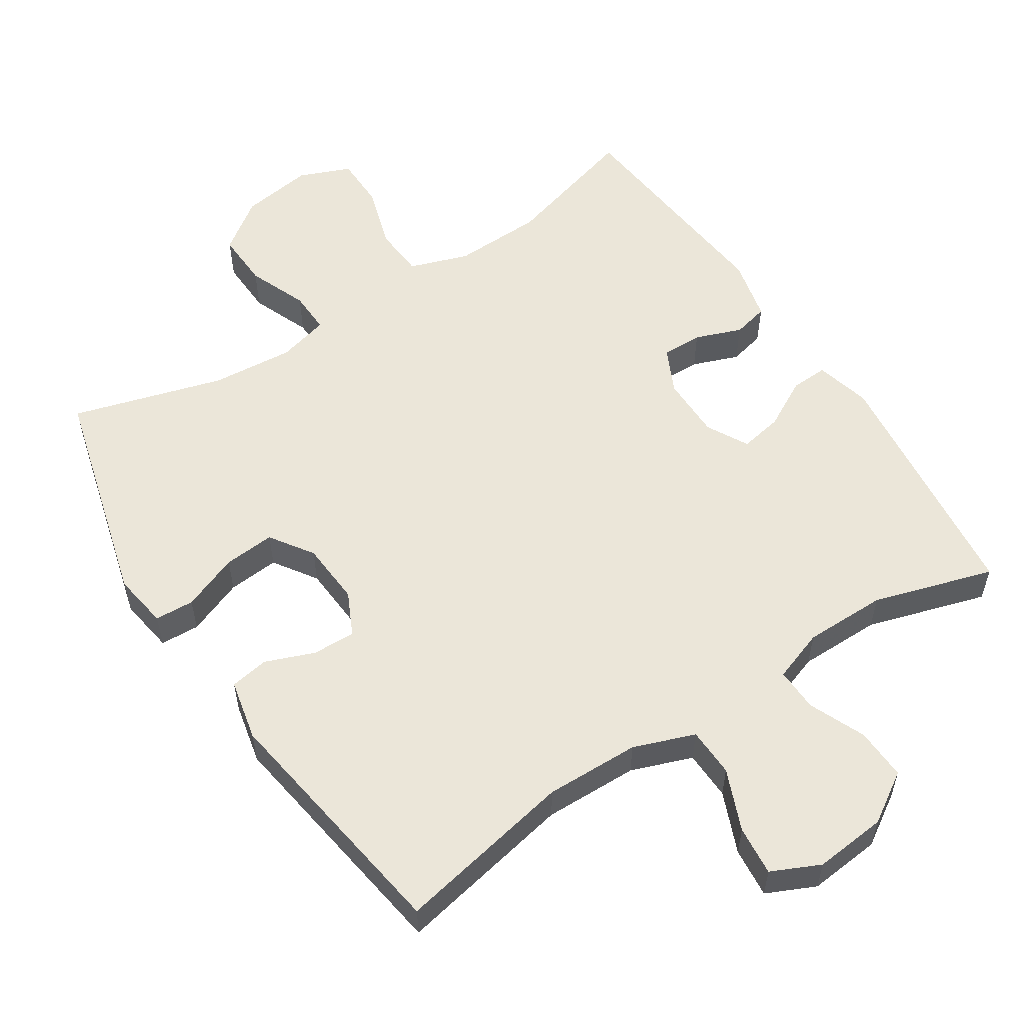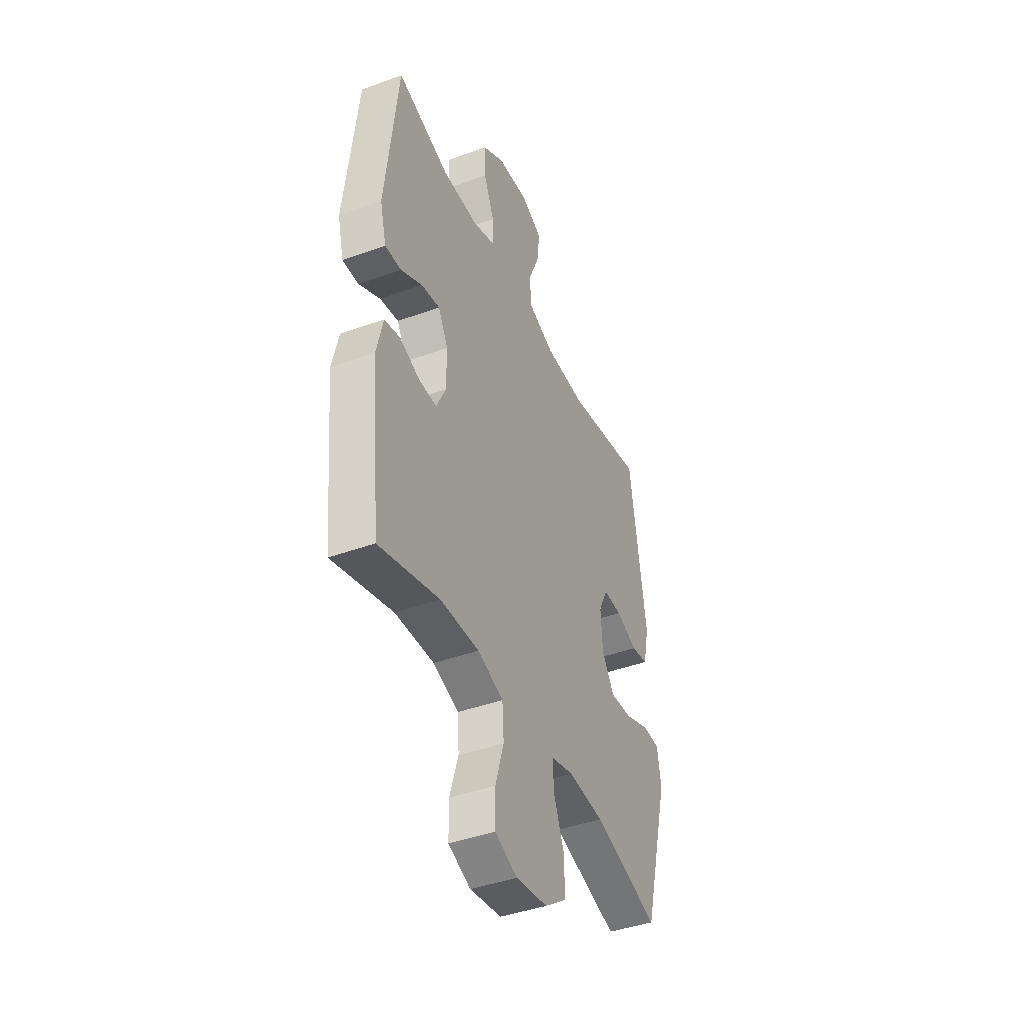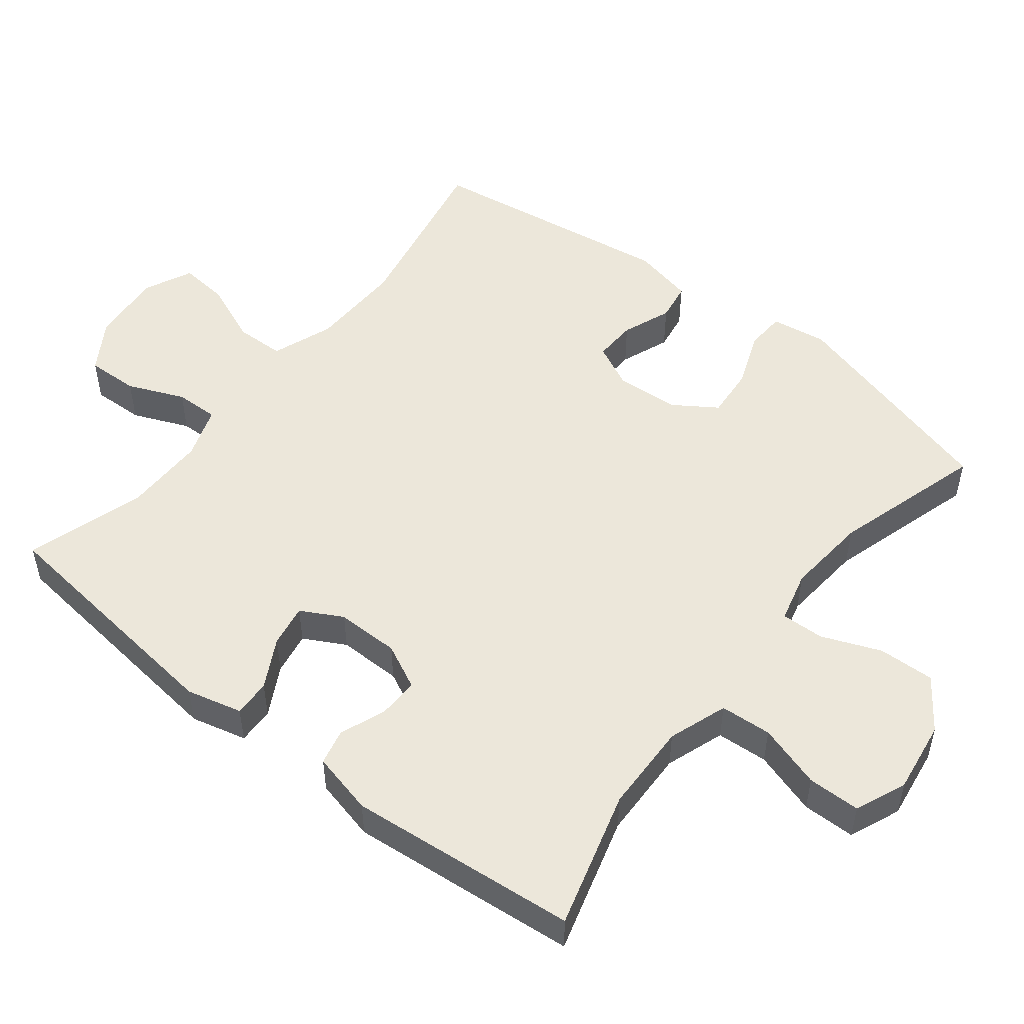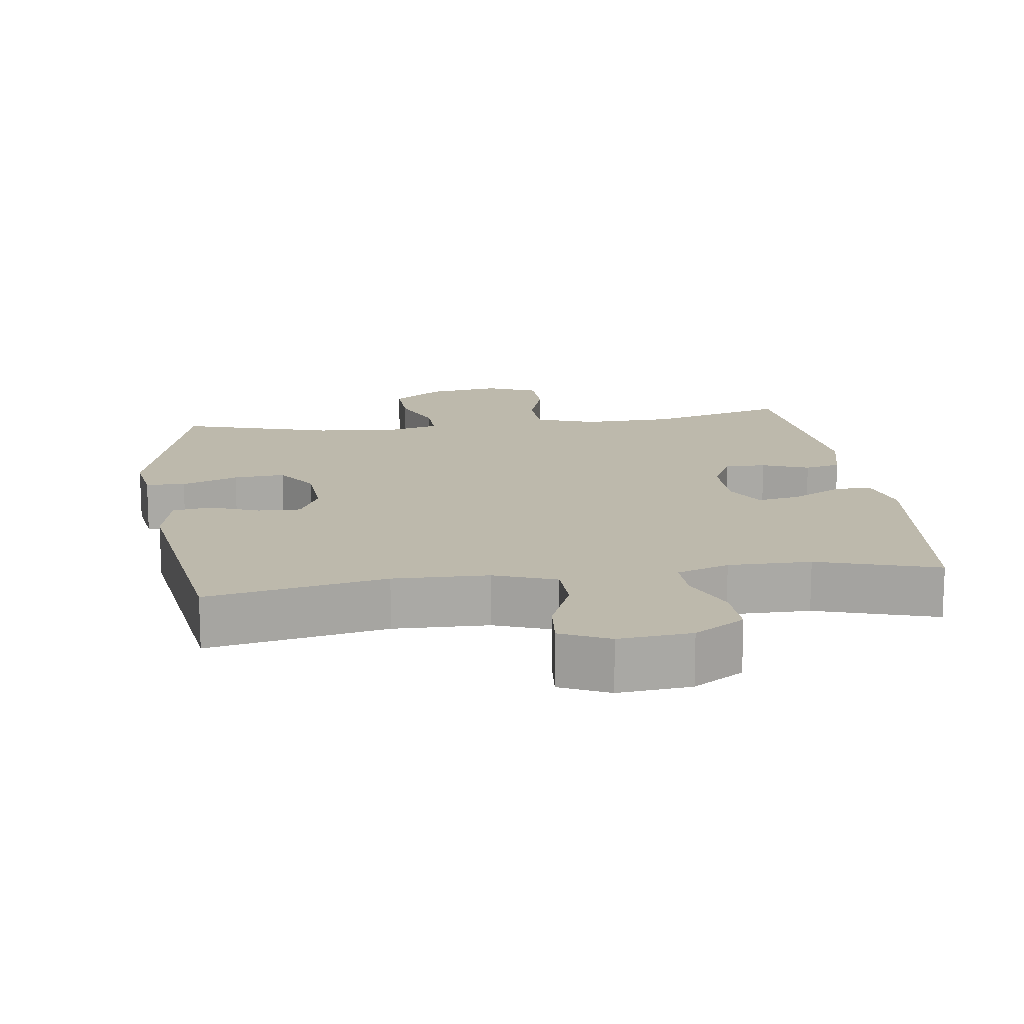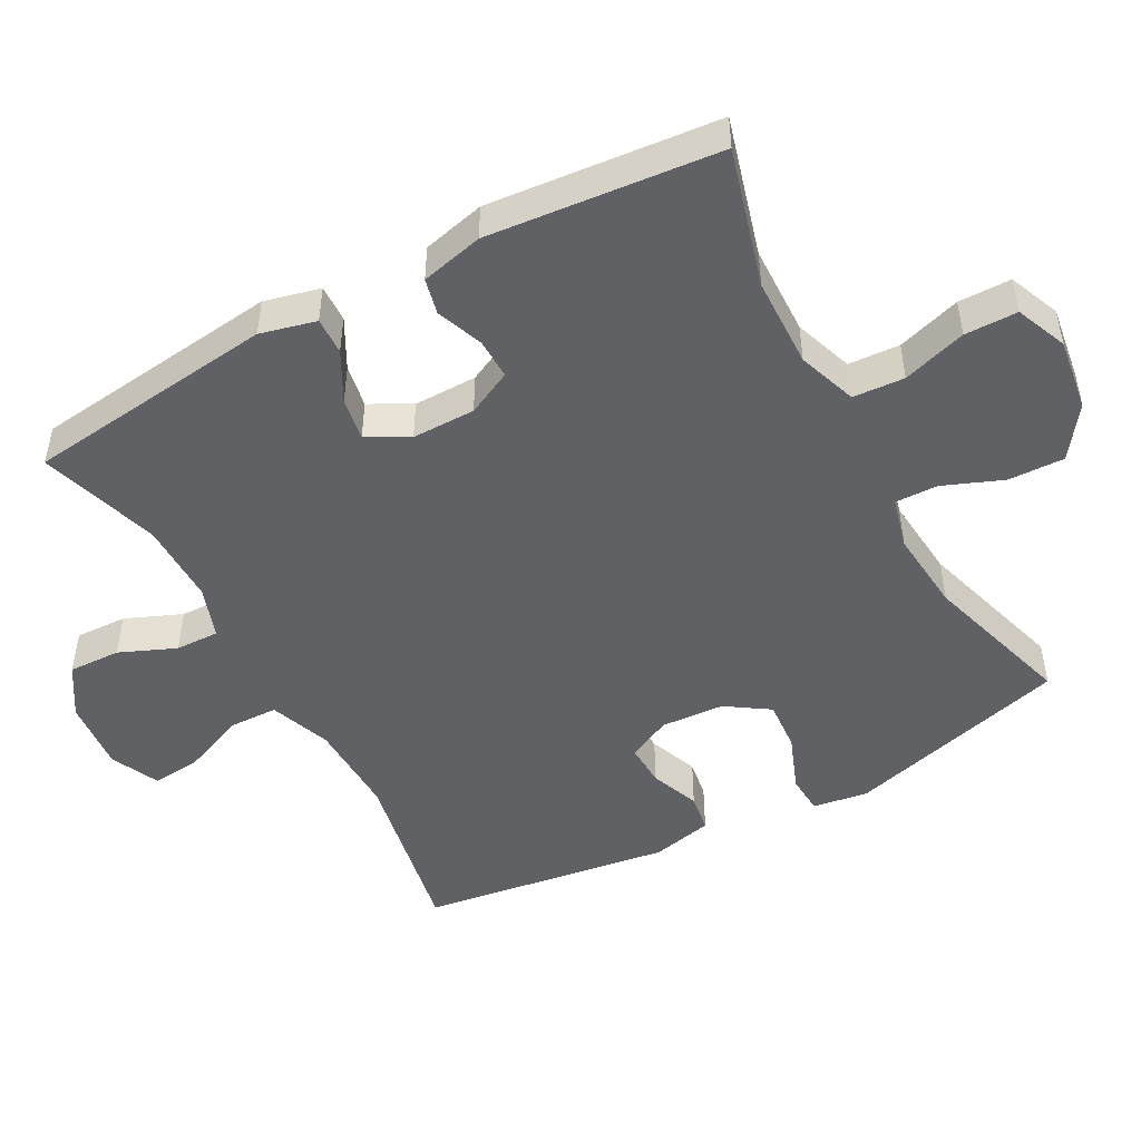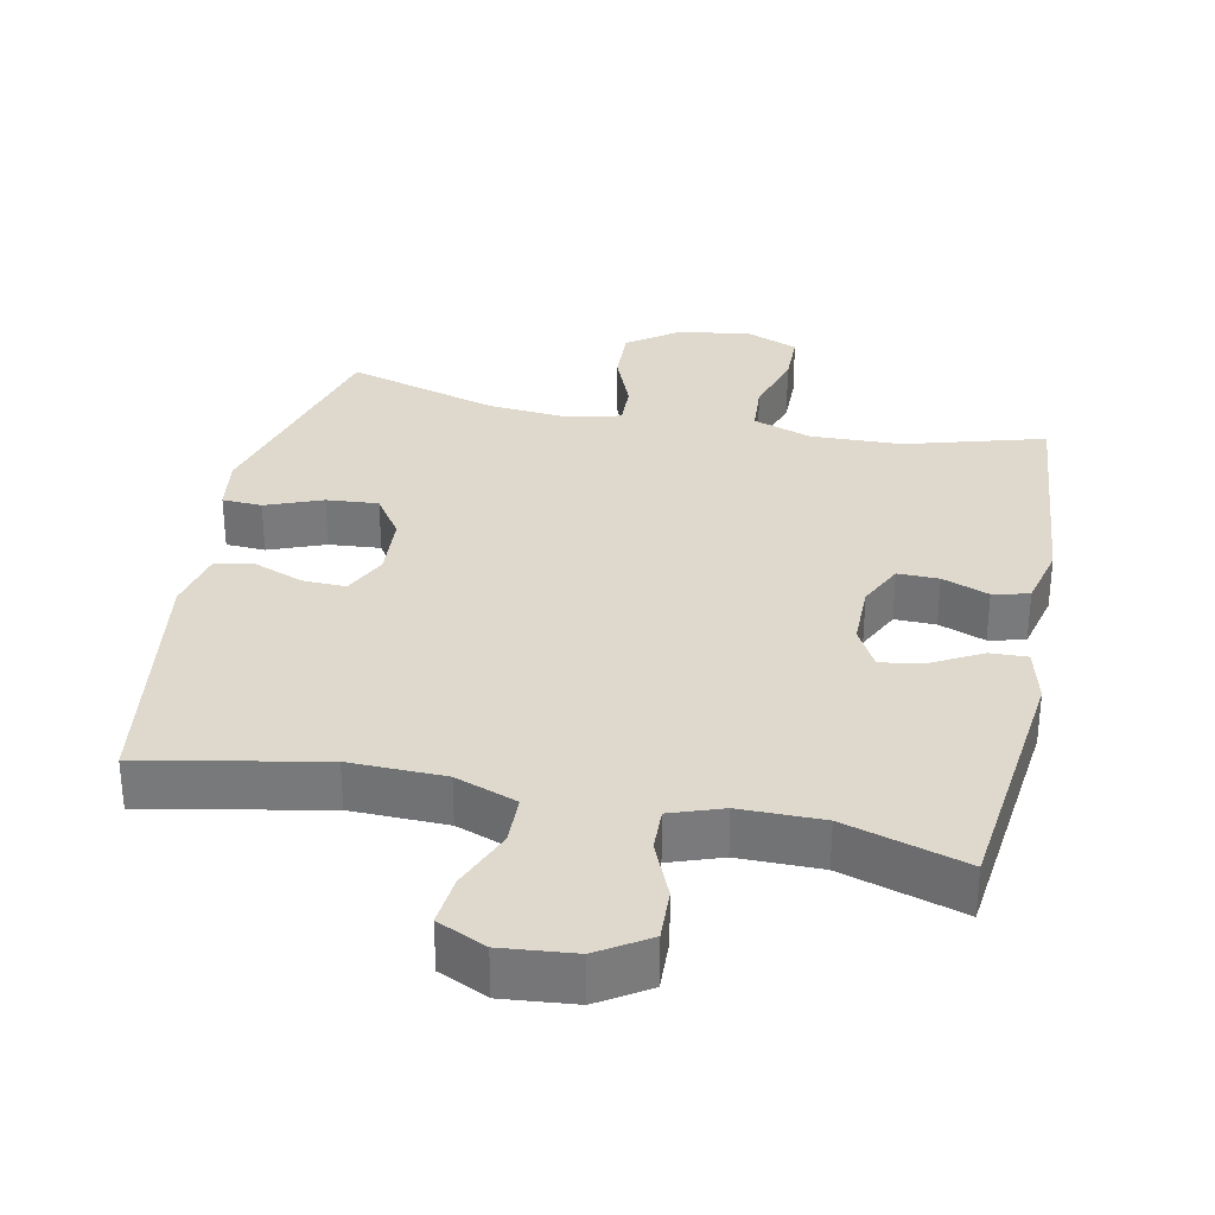
<metadata>
{"format":"obj","ext":"obj","renderer":"f3d","projection":"perspective","resolution":1024,"background":"white","views":[{"elev":55.9,"azim":-33.1,"up":"+Y"},{"elev":-42.3,"azim":113.6,"up":"+Z"},{"elev":51.3,"azim":128.4,"up":"+Y"},{"elev":15.0,"azim":-7.8,"up":"+Y"},{"elev":-48.4,"azim":118.7,"up":"+Y"},{"elev":32.2,"azim":11.7,"up":"+Y"}]}
</metadata>
<code>
v 0.5 0.07 0.5
v 0.541 0.07 0.143
v 0.521 0.07 0.064
v 0.468 0.07 0.066
v 0.398 0.07 0.104
v 0.337 0.07 0.115
v 0.305 0.07 0.056
v 0.305 0.07 -0.034
v 0.336 0.07 -0.098
v 0.394 0.07 -0.097
v 0.46 0.07 -0.072
v 0.511 0.07 -0.084
v 0.532 0.07 -0.173
v 0.5 0.07 -0.5
v 0.304 0.07 -0.444
v 0.176 0.07 -0.44
v 0.092 0.07 -0.469
v 0.087 0.07 -0.542
v 0.115 0.07 -0.633
v 0.114 0.07 -0.708
v 0.041 0.07 -0.738
v -0.062 0.07 -0.723
v -0.134 0.07 -0.671
v -0.131 0.07 -0.591
v -0.097 0.07 -0.507
v -0.095 0.07 -0.446
v -0.168 0.07 -0.427
v -0.285 0.07 -0.437
v -0.5 0.07 -0.5
v -0.586 0.07 -0.182
v -0.574 0.07 -0.103
v -0.518 0.07 -0.1
v -0.438 0.07 -0.131
v -0.365 0.07 -0.137
v -0.324 0.07 -0.076
v -0.318 0.07 0.014
v -0.348 0.07 0.076
v -0.409 0.07 0.074
v -0.479 0.07 0.047
v -0.534 0.07 0.056
v -0.553 0.07 0.143
v -0.5 0.07 0.5
v -0.247 0.07 0.45
v -0.112 0.07 0.453
v -0.025 0.07 0.485
v -0.023 0.07 0.555
v -0.059 0.07 0.642
v -0.066 0.07 0.713
v 0.003 0.07 0.745
v 0.106 0.07 0.735
v 0.177 0.07 0.69
v 0.174 0.07 0.616
v 0.14 0.07 0.536
v 0.138 0.07 0.474
v 0.212 0.07 0.448
v 0.329 0.07 0.448
v 0.5 0 0.5
v 0.541 0 0.143
v 0.521 0 0.064
v 0.468 0 0.066
v 0.398 0 0.104
v 0.337 0 0.115
v 0.305 0 0.056
v 0.305 0 -0.034
v 0.336 0 -0.098
v 0.394 0 -0.097
v 0.46 0 -0.072
v 0.511 0 -0.084
v 0.532 0 -0.173
v 0.5 0 -0.5
v 0.304 0 -0.444
v 0.176 0 -0.44
v 0.092 0 -0.469
v 0.087 0 -0.542
v 0.115 0 -0.633
v 0.114 0 -0.708
v 0.041 0 -0.738
v -0.062 0 -0.723
v -0.134 0 -0.671
v -0.131 0 -0.591
v -0.097 0 -0.507
v -0.095 0 -0.446
v -0.168 0 -0.427
v -0.285 0 -0.437
v -0.5 0 -0.5
v -0.586 0 -0.182
v -0.574 0 -0.103
v -0.518 0 -0.1
v -0.438 0 -0.131
v -0.365 0 -0.137
v -0.324 0 -0.076
v -0.318 0 0.014
v -0.348 0 0.076
v -0.409 0 0.074
v -0.479 0 0.047
v -0.534 0 0.056
v -0.553 0 0.143
v -0.5 0 0.5
v -0.247 0 0.45
v -0.112 0 0.453
v -0.025 0 0.485
v -0.023 0 0.555
v -0.059 0 0.642
v -0.066 0 0.713
v 0.003 0 0.745
v 0.106 0 0.735
v 0.177 0 0.69
v 0.174 0 0.616
v 0.14 0 0.536
v 0.138 0 0.474
v 0.212 0 0.448
v 0.329 0 0.448
f 50 51 52 53
f 50 53 54
f 49 50 54
f 46 47 48 49
f 45 46 49 54
f 44 45 54 55
f 40 41 42 43
f 38 39 40 43
f 37 38 43 44
f 36 37 44 55
f 30 31 32 33
f 28 29 30 33
f 27 28 33 34
f 26 27 34 35
f 22 23 24 25
f 22 25 26
f 21 22 26
f 18 19 20 21
f 17 18 21 26
f 16 17 26 35
f 12 13 14 15
f 10 11 12 15
f 9 10 15 16
f 8 9 16 35
f 2 3 4 5
f 56 1 2 5
f 56 5 6
f 55 56 6 7
f 35 36 55
f 7 8 35 55
f 109 108 107 106
f 110 109 106
f 110 106 105
f 105 104 103 102
f 110 105 102 101
f 111 110 101 100
f 99 98 97 96
f 99 96 95 94
f 100 99 94 93
f 111 100 93 92
f 89 88 87 86
f 89 86 85 84
f 90 89 84 83
f 91 90 83 82
f 81 80 79 78
f 82 81 78
f 82 78 77
f 77 76 75 74
f 82 77 74 73
f 91 82 73 72
f 71 70 69 68
f 71 68 67 66
f 72 71 66 65
f 91 72 65 64
f 61 60 59 58
f 61 58 57 112
f 62 61 112
f 63 62 112 111
f 111 92 91
f 111 91 64 63
f 1 57 58 2
f 2 58 59 3
f 3 59 60 4
f 4 60 61 5
f 5 61 62 6
f 6 62 63 7
f 7 63 64 8
f 8 64 65 9
f 9 65 66 10
f 10 66 67 11
f 11 67 68 12
f 12 68 69 13
f 13 69 70 14
f 14 70 71 15
f 15 71 72 16
f 16 72 73 17
f 17 73 74 18
f 18 74 75 19
f 19 75 76 20
f 20 76 77 21
f 21 77 78 22
f 22 78 79 23
f 23 79 80 24
f 24 80 81 25
f 25 81 82 26
f 26 82 83 27
f 27 83 84 28
f 28 84 85 29
f 29 85 86 30
f 30 86 87 31
f 31 87 88 32
f 32 88 89 33
f 33 89 90 34
f 34 90 91 35
f 35 91 92 36
f 36 92 93 37
f 37 93 94 38
f 38 94 95 39
f 39 95 96 40
f 40 96 97 41
f 41 97 98 42
f 42 98 99 43
f 43 99 100 44
f 44 100 101 45
f 45 101 102 46
f 46 102 103 47
f 47 103 104 48
f 48 104 105 49
f 49 105 106 50
f 50 106 107 51
f 51 107 108 52
f 52 108 109 53
f 53 109 110 54
f 54 110 111 55
f 55 111 112 56
f 56 112 57 1

</code>
